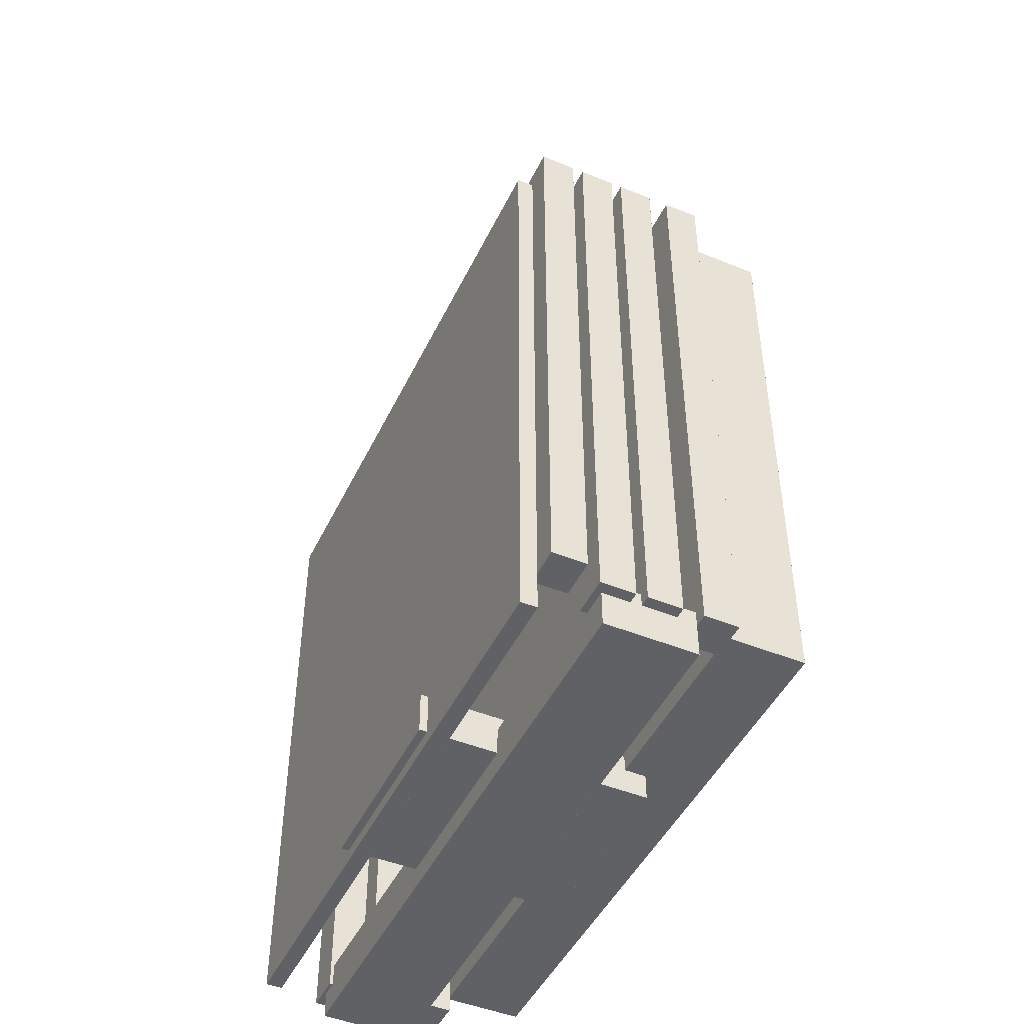
<metadata>
{"format":"obj","ext":"obj","renderer":"f3d","projection":"perspective","resolution":1024,"background":"white","views":[{"elev":-46.9,"azim":-114.8,"up":"+Z"}]}
</metadata>
<code>
g Part1
v -664.9 232.7 81.4
v -384 232.7 81.4
v -664.9 192.3 81.4
v -384 192.3 81.4
v -384 232.7 103.2
v -384 232.7 81.4
v -664.9 232.7 103.2
v -664.9 232.7 81.4
v -384 232.7 81.4
v -384 232.7 103.2
v -384 192.3 81.4
v -384 192.3 103.2
v -384 232.7 103.2
v -664.9 232.7 103.2
v -384 192.3 103.2
v -664.9 192.3 103.2
v -664.9 192.3 103.2
v -664.9 192.3 81.4
v -384 192.3 103.2
v -384 192.3 81.4
v -664.9 232.7 103.2
v -664.9 232.7 81.4
v -664.9 192.3 103.2
v -664.9 192.3 81.4
f 1 2 3
f 3 2 4
f 5 6 7
f 7 6 8
f 9 10 11
f 11 10 12
f 13 14 15
f 15 14 16
f 17 18 19
f 19 18 20
f 21 22 23
f 23 22 24
g Part2
v -384 232.7 81.4
v -384 232.7 103.2
v -384 192.3 81.4
v -384 192.3 103.2
f 25 26 27
f 27 26 28
g Part3
v -384 192.3 81.4
v -384 192.3 103.2
v -664.9 192.3 81.4
v -664.9 192.3 103.2
f 29 30 31
f 31 30 32
g Part4
v -664.9 232.7 103.2
v -664.9 232.7 81.4
v -664.9 192.3 103.2
v -664.9 192.3 81.4
f 33 34 35
f 35 34 36
g Part5
v -384 232.7 103.2
v -664.9 232.7 103.2
v -384 192.3 103.2
v -664.9 192.3 103.2
f 37 38 39
f 39 38 40
g Part6
v -664.9 232.7 81.38
v -384 232.7 81.38
v -664.9 192.3 81.38
v -384 192.3 81.38
f 41 42 43
f 43 42 44
g Part7
v -384 232.7 103.2
v -384 232.7 81.4
v -664.9 232.7 103.2
v -664.9 232.7 81.4
f 45 46 47
f 47 46 48
g Part8
v -571.5 266.5 91.2
v -488.4 266.5 91.2
v -571.5 165.8 91.2
v -488.4 165.8 91.2
v -488.4 266.5 109.6
v -488.4 266.5 91.2
v -571.5 266.5 109.6
v -571.5 266.5 91.2
v -488.4 266.5 91.2
v -488.4 266.5 109.6
v -488.4 165.8 91.2
v -488.4 165.8 109.6
v -488.4 266.5 109.6
v -571.5 266.5 109.6
v -488.4 165.8 109.6
v -571.5 165.8 109.6
v -571.5 165.8 109.6
v -571.5 165.8 91.2
v -488.4 165.8 109.6
v -488.4 165.8 91.2
v -571.5 266.5 109.6
v -571.5 266.5 91.2
v -571.5 165.8 109.6
v -571.5 165.8 91.2
f 49 50 51
f 51 50 52
f 53 54 55
f 55 54 56
f 57 58 59
f 59 58 60
f 61 62 63
f 63 62 64
f 65 66 67
f 67 66 68
f 69 70 71
f 71 70 72
g Part9
v -488.4 266.5 91.2
v -488.4 266.5 109.6
v -488.4 165.8 91.2
v -488.4 165.8 109.6
f 73 74 75
f 75 74 76
g Part10
v -488.4 165.7 91.2
v -488.4 165.7 109.6
v -571.5 165.7 91.2
v -571.5 165.7 109.6
f 77 78 79
f 79 78 80
g Part11
v -571.5 266.5 109.6
v -571.5 266.5 91.2
v -571.5 165.8 109.6
v -571.5 165.8 91.2
f 81 82 83
f 83 82 84
g Part12
v -488.4 266.5 109.6
v -571.5 266.5 109.6
v -488.4 165.8 109.6
v -571.5 165.8 109.6
f 85 86 87
f 87 86 88
g Part13
v -571.5 266.5 91.18
v -488.4 266.5 91.18
v -571.5 165.8 91.18
v -488.4 165.8 91.18
f 89 90 91
f 91 90 92
g Part14
v -488.4 266.5 109.6
v -488.4 266.5 91.2
v -571.5 266.5 109.6
v -571.5 266.5 91.2
f 93 94 95
f 95 94 96
g Part15
v -554.1 175.2 356.2
v -490.2 175.2 356.2
v -554.1 144.1 356.2
v -490.2 144.1 356.2
v -490.2 175.2 405.2
v -490.2 175.2 356.2
v -554.1 175.2 405.2
v -554.1 175.2 356.2
v -490.2 175.2 356.2
v -490.2 175.2 405.2
v -490.2 144.1 356.2
v -490.2 144.1 405.2
v -490.2 175.2 405.2
v -554.1 175.2 405.2
v -490.2 144.1 405.2
v -554.1 144.1 405.2
v -554.1 144.1 405.2
v -554.1 144.1 356.2
v -490.2 144.1 405.2
v -490.2 144.1 356.2
v -554.1 175.2 405.2
v -554.1 175.2 356.2
v -554.1 144.1 405.2
v -554.1 144.1 356.2
f 97 98 99
f 99 98 100
f 101 102 103
f 103 102 104
f 105 106 107
f 107 106 108
f 109 110 111
f 111 110 112
f 113 114 115
f 115 114 116
f 117 118 119
f 119 118 120
g Part16
v -490.2 175.2 356.2
v -490.2 175.2 405.2
v -490.2 144.1 356.2
v -490.2 144.1 405.2
f 121 122 123
f 123 122 124
g Part17
v -490.2 144.1 356.2
v -490.2 144.1 405.2
v -554.1 144.1 356.2
v -554.1 144.1 405.2
f 125 126 127
f 127 126 128
g Part18
v -554.1 175.2 405.2
v -554.1 175.2 356.2
v -554.1 144.1 405.2
v -554.1 144.1 356.2
f 129 130 131
f 131 130 132
g Part19
v -490.2 175.2 405.2
v -554.1 175.2 405.2
v -490.2 144.1 405.2
v -554.1 144.1 405.2
f 133 134 135
f 135 134 136
g Part20
v -554.1 175.2 356.2
v -490.2 175.2 356.2
v -554.1 144.1 356.2
v -490.2 144.1 356.2
f 137 138 139
f 139 138 140
g Part21
v -490.2 175.2 405.2
v -490.2 175.2 356.2
v -554.1 175.2 405.2
v -554.1 175.2 356.2
f 141 142 143
f 143 142 144
g Part22
v -658.4 175.2 102.5
v -390.5 175.2 102.5
v -658.4 140.7 102.5
v -390.5 140.7 102.5
v -390.5 175.2 356.3
v -390.5 175.2 102.5
v -658.4 175.2 356.3
v -658.4 175.2 102.5
v -390.5 175.2 102.5
v -390.5 175.2 356.3
v -390.5 140.7 102.5
v -390.5 140.7 356.3
v -390.5 175.2 356.3
v -658.4 175.2 356.3
v -390.5 140.7 356.3
v -658.4 140.7 356.3
v -658.4 140.7 356.3
v -658.4 140.7 102.5
v -390.5 140.7 356.3
v -390.5 140.7 102.5
v -658.4 175.2 356.3
v -658.4 175.2 102.5
v -658.4 140.7 356.3
v -658.4 140.7 102.5
f 145 146 147
f 147 146 148
f 149 150 151
f 151 150 152
f 153 154 155
f 155 154 156
f 157 158 159
f 159 158 160
f 161 162 163
f 163 162 164
f 165 166 167
f 167 166 168
g Part23
v -390.5 175.2 102.5
v -390.5 175.2 356.3
v -390.5 140.7 102.5
v -390.5 140.7 356.3
f 169 170 171
f 171 170 172
g Part24
v -390.5 140.7 102.5
v -390.5 140.7 356.3
v -658.4 140.7 102.5
v -658.4 140.7 356.3
f 173 174 175
f 175 174 176
g Part25
v -658.4 175.2 356.3
v -658.4 175.2 102.5
v -658.4 140.7 356.3
v -658.4 140.7 102.5
f 177 178 179
f 179 178 180
g Part26
v -390.5 175.2 356.3
v -658.4 175.2 356.3
v -390.5 140.7 356.3
v -658.4 140.7 356.3
f 181 182 183
f 183 182 184
g Part27
v -658.4 175.2 102.5
v -390.5 175.2 102.5
v -658.4 140.7 102.5
v -390.5 140.7 102.5
f 185 186 187
f 187 186 188
g Part28
v -390.5 175.2 356.3
v -390.5 175.2 102.5
v -658.4 175.2 356.3
v -658.4 175.2 102.5
f 189 190 191
f 191 190 192
g Part29
v -658.4 263.2 85.6
v -390.5 263.2 85.6
v -658.4 256 85.6
v -390.5 256 85.6
v -390.5 263.2 358.1
v -390.5 263.2 85.6
v -658.4 263.2 358.1
v -658.4 263.2 85.6
v -390.5 263.2 85.6
v -390.5 263.2 358.1
v -390.5 256 85.6
v -390.5 256 358.1
v -390.5 263.2 358.1
v -658.4 263.2 358.1
v -390.5 256 358.1
v -658.4 256 358.1
v -658.4 256 358.1
v -658.4 256 85.6
v -390.5 256 358.1
v -390.5 256 85.6
v -658.4 263.2 358.1
v -658.4 263.2 85.6
v -658.4 256 358.1
v -658.4 256 85.6
f 193 194 195
f 195 194 196
f 197 198 199
f 199 198 200
f 201 202 203
f 203 202 204
f 205 206 207
f 207 206 208
f 209 210 211
f 211 210 212
f 213 214 215
f 215 214 216
g Part30
v -390.5 263.2 85.6
v -390.5 263.2 358.1
v -390.5 256 85.6
v -390.5 256 358.1
f 217 218 219
f 219 218 220
g Part31
v -390.5 256 85.6
v -390.5 256 358.1
v -658.4 256 85.6
v -658.4 256 358.1
f 221 222 223
f 223 222 224
g Part32
v -658.4 263.2 358.1
v -658.4 263.2 85.6
v -658.4 256 358.1
v -658.4 256 85.6
f 225 226 227
f 227 226 228
g Part33
v -390.5 263.2 358.1
v -658.4 263.2 358.1
v -390.5 256 358.1
v -658.4 256 358.1
f 229 230 231
f 231 230 232
g Part34
v -658.4 263.2 85.58
v -390.5 263.2 85.58
v -658.4 256 85.58
v -390.5 256 85.58
f 233 234 235
f 235 234 236
g Part35
v -390.5 263.2 358.1
v -390.5 263.2 85.6
v -658.4 263.2 358.1
v -658.4 263.2 85.6
f 237 238 239
f 239 238 240
g Part36
v -392.2 234.1 366.4
v -392.2 234.1 93.17
v -392.2 219.1 366.4
v -392.2 219.1 93.17
v -375.1 234.1 93.17
v -392.2 234.1 93.17
v -375.1 234.1 366.4
v -392.2 234.1 366.4
v -392.2 234.1 93.17
v -375.1 234.1 93.17
v -392.2 219.1 93.17
v -375.1 219.1 93.17
v -375.1 234.1 93.17
v -375.1 234.1 366.4
v -375.1 219.1 93.17
v -375.1 219.1 366.4
v -375.1 219.1 366.4
v -392.2 219.1 366.4
v -375.1 219.1 93.17
v -392.2 219.1 93.17
v -375.1 234.1 366.4
v -392.2 234.1 366.4
v -375.1 219.1 366.4
v -392.2 219.1 366.4
f 241 242 243
f 243 242 244
f 245 246 247
f 247 246 248
f 249 250 251
f 251 250 252
f 253 254 255
f 255 254 256
f 257 258 259
f 259 258 260
f 261 262 263
f 263 262 264
g Part37
v -392.2 234.1 93.15
v -375.1 234.1 93.15
v -392.2 219.1 93.15
v -375.1 219.1 93.15
f 265 266 267
f 267 266 268
g Part38
v -392.2 219 93.17
v -375.1 219 93.17
v -392.2 219 366.4
v -375.1 219 366.4
f 269 270 271
f 271 270 272
g Part39
v -375.1 234.1 366.4
v -392.2 234.1 366.4
v -375.1 219.1 366.4
v -392.2 219.1 366.4
f 273 274 275
f 275 274 276
g Part40
v -375.1 234.1 93.17
v -375.1 234.1 366.4
v -375.1 219.1 93.17
v -375.1 219.1 366.4
f 277 278 279
f 279 278 280
g Part41
v -392.2 234.1 366.4
v -392.2 234.1 93.17
v -392.2 219.1 366.4
v -392.2 219.1 93.17
f 281 282 283
f 283 282 284
g Part42
v -375.1 234.1 93.17
v -392.2 234.1 93.17
v -375.1 234.1 366.4
v -392.2 234.1 366.4
f 285 286 287
f 287 286 288
g Part43
v -669.9 215.7 366.4
v -669.9 215.7 97.37
v -669.9 200.7 366.4
v -669.9 200.7 97.37
v -652.8 215.7 97.37
v -669.9 215.7 97.37
v -652.8 215.7 366.4
v -669.9 215.7 366.4
v -669.9 215.7 97.37
v -652.8 215.7 97.37
v -669.9 200.7 97.37
v -652.8 200.7 97.37
v -652.8 215.7 97.37
v -652.8 215.7 366.4
v -652.8 200.7 97.37
v -652.8 200.7 366.4
v -652.8 200.7 366.4
v -669.9 200.7 366.4
v -652.8 200.7 97.37
v -669.9 200.7 97.37
v -652.8 215.7 366.4
v -669.9 215.7 366.4
v -652.8 200.7 366.4
v -669.9 200.7 366.4
f 289 290 291
f 291 290 292
f 293 294 295
f 295 294 296
f 297 298 299
f 299 298 300
f 301 302 303
f 303 302 304
f 305 306 307
f 307 306 308
f 309 310 311
f 311 310 312
g Part44
v -669.9 215.7 97.35
v -652.8 215.7 97.35
v -669.9 200.7 97.35
v -652.8 200.7 97.35
f 313 314 315
f 315 314 316
g Part45
v -669.9 200.6 97.37
v -652.8 200.6 97.37
v -669.9 200.6 366.4
v -652.8 200.6 366.4
f 317 318 319
f 319 318 320
g Part46
v -652.8 215.7 366.4
v -669.9 215.7 366.4
v -652.8 200.7 366.4
v -669.9 200.7 366.4
f 321 322 323
f 323 322 324
g Part47
v -652.8 215.7 97.37
v -652.8 215.7 366.4
v -652.8 200.7 97.37
v -652.8 200.7 366.4
f 325 326 327
f 327 326 328
g Part48
v -669.9 215.7 366.4
v -669.9 215.7 97.37
v -669.9 200.7 366.4
v -669.9 200.7 97.37
f 329 330 331
f 331 330 332
g Part49
v -652.8 215.7 97.37
v -669.9 215.7 97.37
v -652.8 215.7 366.4
v -669.9 215.7 366.4
f 333 334 335
f 335 334 336
g Part50
v -669.9 255.6 366.4
v -669.9 255.6 104.3
v -669.9 240.6 366.4
v -669.9 240.6 104.3
v -652.8 255.6 104.3
v -669.9 255.6 104.3
v -652.8 255.6 366.4
v -669.9 255.6 366.4
v -669.9 255.6 104.3
v -652.8 255.6 104.3
v -669.9 240.6 104.3
v -652.8 240.6 104.3
v -652.8 255.6 104.3
v -652.8 255.6 366.4
v -652.8 240.6 104.3
v -652.8 240.6 366.4
v -652.8 240.6 366.4
v -669.9 240.6 366.4
v -652.8 240.6 104.3
v -669.9 240.6 104.3
v -652.8 255.6 366.4
v -669.9 255.6 366.4
v -652.8 240.6 366.4
v -669.9 240.6 366.4
f 337 338 339
f 339 338 340
f 341 342 343
f 343 342 344
f 345 346 347
f 347 346 348
f 349 350 351
f 351 350 352
f 353 354 355
f 355 354 356
f 357 358 359
f 359 358 360
g Part51
v -669.9 255.6 104.2
v -652.8 255.6 104.2
v -669.9 240.6 104.2
v -652.8 240.6 104.2
f 361 362 363
f 363 362 364
g Part52
v -669.9 240.5 104.3
v -652.8 240.5 104.3
v -669.9 240.5 366.4
v -652.8 240.5 366.4
f 365 366 367
f 367 366 368
g Part53
v -652.8 255.6 366.4
v -669.9 255.6 366.4
v -652.8 240.6 366.4
v -669.9 240.6 366.4
f 369 370 371
f 371 370 372
g Part54
v -652.8 255.6 104.3
v -652.8 255.6 366.4
v -652.8 240.6 104.3
v -652.8 240.6 366.4
f 373 374 375
f 375 374 376
g Part55
v -669.9 255.6 366.4
v -669.9 255.6 104.3
v -669.9 240.6 366.4
v -669.9 240.6 104.3
f 377 378 379
f 379 378 380
g Part56
v -652.8 255.6 104.3
v -669.9 255.6 104.3
v -652.8 255.6 366.4
v -669.9 255.6 366.4
f 381 382 383
f 383 382 384
g Part57
v -669.9 191.7 366.4
v -669.9 191.7 97.37
v -669.9 176.7 366.4
v -669.9 176.7 97.37
v -652.8 191.7 97.37
v -669.9 191.7 97.37
v -652.8 191.7 366.4
v -669.9 191.7 366.4
v -669.9 191.7 97.37
v -652.8 191.7 97.37
v -669.9 176.7 97.37
v -652.8 176.7 97.37
v -652.8 191.7 97.37
v -652.8 191.7 366.4
v -652.8 176.7 97.37
v -652.8 176.7 366.4
v -652.8 176.7 366.4
v -669.9 176.7 366.4
v -652.8 176.7 97.37
v -669.9 176.7 97.37
v -652.8 191.7 366.4
v -669.9 191.7 366.4
v -652.8 176.7 366.4
v -669.9 176.7 366.4
f 385 386 387
f 387 386 388
f 389 390 391
f 391 390 392
f 393 394 395
f 395 394 396
f 397 398 399
f 399 398 400
f 401 402 403
f 403 402 404
f 405 406 407
f 407 406 408
g Part58
v -669.9 191.7 97.35
v -652.8 191.7 97.35
v -669.9 176.7 97.35
v -652.8 176.7 97.35
f 409 410 411
f 411 410 412
g Part59
v -669.9 176.6 97.37
v -652.8 176.6 97.37
v -669.9 176.6 366.4
v -652.8 176.6 366.4
f 413 414 415
f 415 414 416
g Part60
v -652.8 191.7 366.4
v -669.9 191.7 366.4
v -652.8 176.7 366.4
v -669.9 176.7 366.4
f 417 418 419
f 419 418 420
g Part61
v -652.8 191.7 97.37
v -652.8 191.7 366.4
v -652.8 176.7 97.37
v -652.8 176.7 366.4
f 421 422 423
f 423 422 424
g Part62
v -669.9 191.7 366.4
v -669.9 191.7 97.37
v -669.9 176.7 366.4
v -669.9 176.7 97.37
f 425 426 427
f 427 426 428
g Part63
v -652.8 191.7 97.37
v -669.9 191.7 97.37
v -652.8 191.7 366.4
v -669.9 191.7 366.4
f 429 430 431
f 431 430 432
g Part64
v -669.9 235.6 366.4
v -669.9 235.6 97.07
v -669.9 220.6 366.4
v -669.9 220.6 97.07
v -652.8 235.6 97.07
v -669.9 235.6 97.07
v -652.8 235.6 366.4
v -669.9 235.6 366.4
v -669.9 235.6 97.07
v -652.8 235.6 97.07
v -669.9 220.6 97.07
v -652.8 220.6 97.07
v -652.8 235.6 97.07
v -652.8 235.6 366.4
v -652.8 220.6 97.07
v -652.8 220.6 366.4
v -652.8 220.6 366.4
v -669.9 220.6 366.4
v -652.8 220.6 97.07
v -669.9 220.6 97.07
v -652.8 235.6 366.4
v -669.9 235.6 366.4
v -652.8 220.6 366.4
v -669.9 220.6 366.4
f 433 434 435
f 435 434 436
f 437 438 439
f 439 438 440
f 441 442 443
f 443 442 444
f 445 446 447
f 447 446 448
f 449 450 451
f 451 450 452
f 453 454 455
f 455 454 456
g Part65
v -669.9 235.6 97.05
v -652.8 235.6 97.05
v -669.9 220.6 97.05
v -652.8 220.6 97.05
f 457 458 459
f 459 458 460
g Part66
v -669.9 220.5 97.07
v -652.8 220.5 97.07
v -669.9 220.5 366.4
v -652.8 220.5 366.4
f 461 462 463
f 463 462 464
g Part67
v -652.8 235.6 366.4
v -669.9 235.6 366.4
v -652.8 220.6 366.4
v -669.9 220.6 366.4
f 465 466 467
f 467 466 468
g Part68
v -652.8 235.6 97.07
v -652.8 235.6 366.4
v -652.8 220.6 97.07
v -652.8 220.6 366.4
f 469 470 471
f 471 470 472
g Part69
v -669.9 235.6 366.4
v -669.9 235.6 97.07
v -669.9 220.6 366.4
v -669.9 220.6 97.07
f 473 474 475
f 475 474 476
g Part70
v -652.8 235.6 97.07
v -669.9 235.6 97.07
v -652.8 235.6 366.4
v -669.9 235.6 366.4
f 477 478 479
f 479 478 480
g Part71
v -392.2 214.2 366.4
v -392.2 214.2 99.67
v -392.2 199.2 366.4
v -392.2 199.2 99.67
v -375.1 214.2 99.67
v -392.2 214.2 99.67
v -375.1 214.2 366.4
v -392.2 214.2 366.4
v -392.2 214.2 99.67
v -375.1 214.2 99.67
v -392.2 199.2 99.67
v -375.1 199.2 99.67
v -375.1 214.2 99.67
v -375.1 214.2 366.4
v -375.1 199.2 99.67
v -375.1 199.2 366.4
v -375.1 199.2 366.4
v -392.2 199.2 366.4
v -375.1 199.2 99.67
v -392.2 199.2 99.67
v -375.1 214.2 366.4
v -392.2 214.2 366.4
v -375.1 199.2 366.4
v -392.2 199.2 366.4
f 481 482 483
f 483 482 484
f 485 486 487
f 487 486 488
f 489 490 491
f 491 490 492
f 493 494 495
f 495 494 496
f 497 498 499
f 499 498 500
f 501 502 503
f 503 502 504
g Part72
v -392.2 214.2 99.65
v -375.1 214.2 99.65
v -392.2 199.2 99.65
v -375.1 199.2 99.65
f 505 506 507
f 507 506 508
g Part73
v -392.2 199.1 99.67
v -375.1 199.1 99.67
v -392.2 199.1 366.4
v -375.1 199.1 366.4
f 509 510 511
f 511 510 512
g Part74
v -375.1 214.2 366.4
v -392.2 214.2 366.4
v -375.1 199.2 366.4
v -392.2 199.2 366.4
f 513 514 515
f 515 514 516
g Part75
v -375.1 214.2 99.67
v -375.1 214.2 366.4
v -375.1 199.2 99.67
v -375.1 199.2 366.4
f 517 518 519
f 519 518 520
g Part76
v -392.2 214.2 366.4
v -392.2 214.2 99.67
v -392.2 199.2 366.4
v -392.2 199.2 99.67
f 521 522 523
f 523 522 524
g Part77
v -375.1 214.2 99.67
v -392.2 214.2 99.67
v -375.1 214.2 366.4
v -392.2 214.2 366.4
f 525 526 527
f 527 526 528
g Part78
v -392.2 190.2 366.4
v -392.2 190.2 95.37
v -392.2 175.2 366.4
v -392.2 175.2 95.37
v -375.1 190.2 95.37
v -392.2 190.2 95.37
v -375.1 190.2 366.4
v -392.2 190.2 366.4
v -392.2 190.2 95.37
v -375.1 190.2 95.37
v -392.2 175.2 95.37
v -375.1 175.2 95.37
v -375.1 190.2 95.37
v -375.1 190.2 366.4
v -375.1 175.2 95.37
v -375.1 175.2 366.4
v -375.1 175.2 366.4
v -392.2 175.2 366.4
v -375.1 175.2 95.37
v -392.2 175.2 95.37
v -375.1 190.2 366.4
v -392.2 190.2 366.4
v -375.1 175.2 366.4
v -392.2 175.2 366.4
f 529 530 531
f 531 530 532
f 533 534 535
f 535 534 536
f 537 538 539
f 539 538 540
f 541 542 543
f 543 542 544
f 545 546 547
f 547 546 548
f 549 550 551
f 551 550 552
g Part79
v -392.2 190.2 95.35
v -375.1 190.2 95.35
v -392.2 175.2 95.35
v -375.1 175.2 95.35
f 553 554 555
f 555 554 556
g Part80
v -392.2 175.1 95.37
v -375.1 175.1 95.37
v -392.2 175.1 366.4
v -375.1 175.1 366.4
f 557 558 559
f 559 558 560
g Part81
v -375.1 190.2 366.4
v -392.2 190.2 366.4
v -375.1 175.2 366.4
v -392.2 175.2 366.4
f 561 562 563
f 563 562 564
g Part82
v -375.1 190.2 95.37
v -375.1 190.2 366.4
v -375.1 175.2 95.37
v -375.1 175.2 366.4
f 565 566 567
f 567 566 568
g Part83
v -392.2 190.2 366.4
v -392.2 190.2 95.37
v -392.2 175.2 366.4
v -392.2 175.2 95.37
f 569 570 571
f 571 570 572
g Part84
v -375.1 190.2 95.37
v -392.2 190.2 95.37
v -375.1 190.2 366.4
v -392.2 190.2 366.4
f 573 574 575
f 575 574 576
g Part85
v -578.6 175.2 405.2
v -467.1 175.2 405.2
v -578.6 150.4 405.2
v -467.1 150.4 405.2
v -467.1 175.2 503.3
v -467.1 175.2 405.2
v -578.6 175.2 503.3
v -578.6 175.2 405.2
v -467.1 175.2 405.2
v -467.1 175.2 503.3
v -467.1 150.4 405.2
v -467.1 150.4 503.3
v -467.1 175.2 503.3
v -578.6 175.2 503.3
v -467.1 150.4 503.3
v -578.6 150.4 503.3
v -578.6 150.4 503.3
v -578.6 150.4 405.2
v -467.1 150.4 503.3
v -467.1 150.4 405.2
v -578.6 175.2 503.3
v -578.6 175.2 405.2
v -578.6 150.4 503.3
v -578.6 150.4 405.2
f 577 578 579
f 579 578 580
f 581 582 583
f 583 582 584
f 585 586 587
f 587 586 588
f 589 590 591
f 591 590 592
f 593 594 595
f 595 594 596
f 597 598 599
f 599 598 600
g Part86
v -467.1 175.2 405.2
v -467.1 175.2 503.3
v -467.1 150.4 405.2
v -467.1 150.4 503.3
f 601 602 603
f 603 602 604
g Part87
v -467.1 150.4 405.2
v -467.1 150.4 503.3
v -578.6 150.4 405.2
v -578.6 150.4 503.3
f 605 606 607
f 607 606 608
g Part88
v -578.7 175.2 503.3
v -578.7 175.2 405.2
v -578.7 150.4 503.3
v -578.7 150.4 405.2
f 609 610 611
f 611 610 612
g Part89
v -467.1 175.2 503.3
v -578.6 175.2 503.3
v -467.1 150.4 503.3
v -578.6 150.4 503.3
f 613 614 615
f 615 614 616
g Part90
v -578.6 175.2 405.2
v -467.1 175.2 405.2
v -578.6 150.4 405.2
v -467.1 150.4 405.2
f 617 618 619
f 619 618 620
g Part91
v -467.1 175.2 503.3
v -467.1 175.2 405.2
v -578.6 175.2 503.3
v -578.6 175.2 405.2
f 621 622 623
f 623 622 624
g Part92
v -554.1 213.3 356.6
v -490.2 213.3 356.6
v -554.1 206.6 356.6
v -490.2 206.6 356.6
v -490.2 213.3 416.7
v -490.2 213.3 356.6
v -554.1 213.3 416.7
v -554.1 213.3 356.6
v -490.2 213.3 356.6
v -490.2 213.3 416.7
v -490.2 206.6 356.6
v -490.2 206.6 416.7
v -490.2 213.3 416.7
v -554.1 213.3 416.7
v -490.2 206.6 416.7
v -554.1 206.6 416.7
v -554.1 206.6 416.7
v -554.1 206.6 356.6
v -490.2 206.6 416.7
v -490.2 206.6 356.6
v -554.1 213.3 416.7
v -554.1 213.3 356.6
v -554.1 206.6 416.7
v -554.1 206.6 356.6
f 625 626 627
f 627 626 628
f 629 630 631
f 631 630 632
f 633 634 635
f 635 634 636
f 637 638 639
f 639 638 640
f 641 642 643
f 643 642 644
f 645 646 647
f 647 646 648
g Part93
v -490.2 213.3 356.6
v -490.2 213.3 416.7
v -490.2 206.6 356.6
v -490.2 206.6 416.7
f 649 650 651
f 651 650 652
g Part94
v -490.2 206.5 356.6
v -490.2 206.5 416.7
v -554.1 206.5 356.6
v -554.1 206.5 416.7
f 653 654 655
f 655 654 656
g Part95
v -554.1 213.3 416.7
v -554.1 213.3 356.6
v -554.1 206.6 416.7
v -554.1 206.6 356.6
f 657 658 659
f 659 658 660
g Part96
v -490.2 213.3 416.7
v -554.1 213.3 416.7
v -490.2 206.6 416.7
v -554.1 206.6 416.7
f 661 662 663
f 663 662 664
g Part97
v -554.1 213.3 356.6
v -490.2 213.3 356.6
v -554.1 206.6 356.6
v -490.2 206.6 356.6
f 665 666 667
f 667 666 668
g Part98
v -490.2 213.3 416.7
v -490.2 213.3 356.6
v -554.1 213.3 416.7
v -554.1 213.3 356.6
f 669 670 671
f 671 670 672
g Part99
v -578.6 208.4 405.2
v -467.1 208.4 405.2
v -578.6 206.6 405.2
v -467.1 206.6 405.2
v -467.1 208.4 503.3
v -467.1 208.4 405.2
v -578.6 208.4 503.3
v -578.6 208.4 405.2
v -467.1 208.4 405.2
v -467.1 208.4 503.3
v -467.1 206.6 405.2
v -467.1 206.6 503.3
v -467.1 208.4 503.3
v -578.6 208.4 503.3
v -467.1 206.6 503.3
v -578.6 206.6 503.3
v -578.6 206.6 503.3
v -578.6 206.6 405.2
v -467.1 206.6 503.3
v -467.1 206.6 405.2
v -578.6 208.4 503.3
v -578.6 208.4 405.2
v -578.6 206.6 503.3
v -578.6 206.6 405.2
f 673 674 675
f 675 674 676
f 677 678 679
f 679 678 680
f 681 682 683
f 683 682 684
f 685 686 687
f 687 686 688
f 689 690 691
f 691 690 692
f 693 694 695
f 695 694 696
g Part100
v -467.1 208.4 405.2
v -467.1 208.4 503.3
v -467.1 206.6 405.2
v -467.1 206.6 503.3
f 697 698 699
f 699 698 700
g Part101
v -467.1 206.6 405.2
v -467.1 206.6 503.3
v -578.6 206.6 405.2
v -578.6 206.6 503.3
f 701 702 703
f 703 702 704
g Part102
v -578.7 208.4 503.3
v -578.7 208.4 405.2
v -578.7 206.6 503.3
v -578.7 206.6 405.2
f 705 706 707
f 707 706 708
g Part103
v -467.1 208.4 503.3
v -578.6 208.4 503.3
v -467.1 206.6 503.3
v -578.6 206.6 503.3
f 709 710 711
f 711 710 712
g Part104
v -578.6 208.4 405.2
v -467.1 208.4 405.2
v -578.6 206.6 405.2
v -467.1 206.6 405.2
f 713 714 715
f 715 714 716
g Part105
v -467.1 208.4 503.3
v -467.1 208.4 405.2
v -578.6 208.4 503.3
v -578.6 208.4 405.2
f 717 718 719
f 719 718 720

</code>
